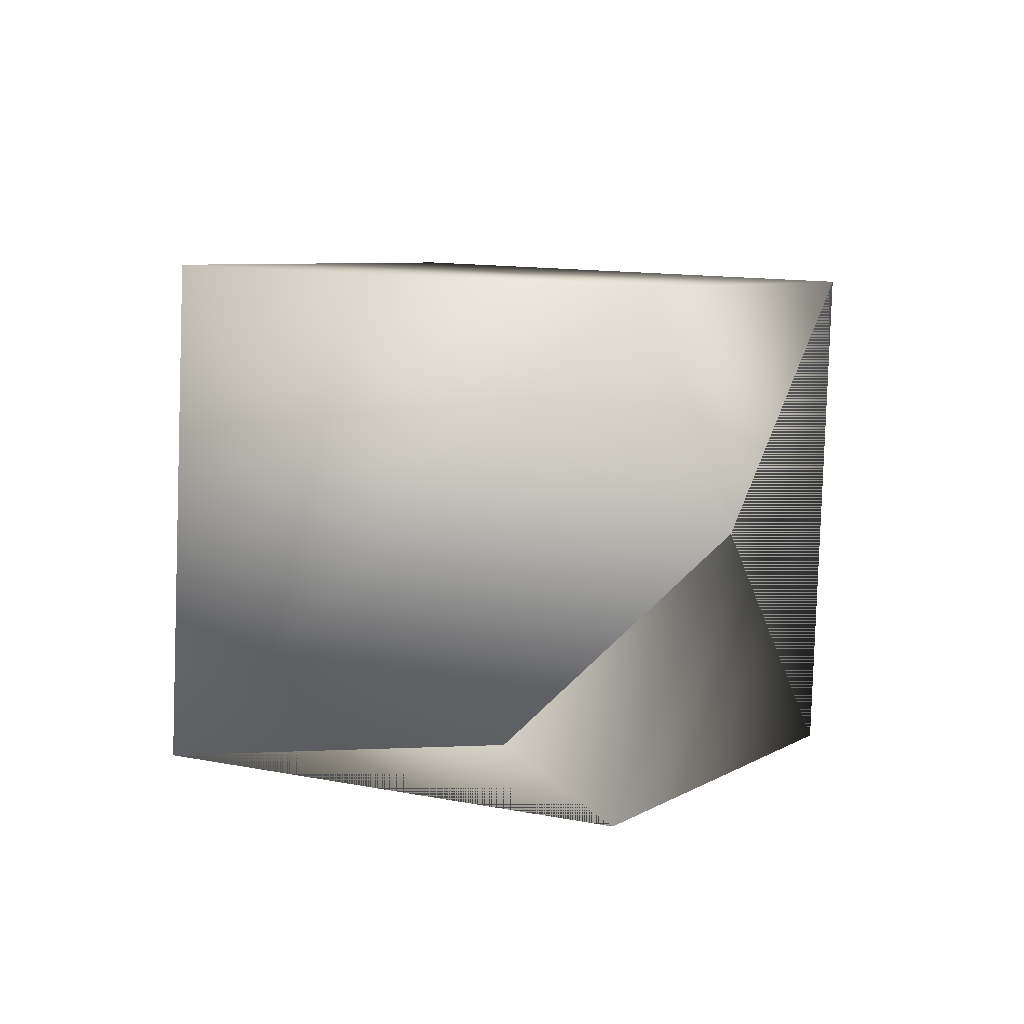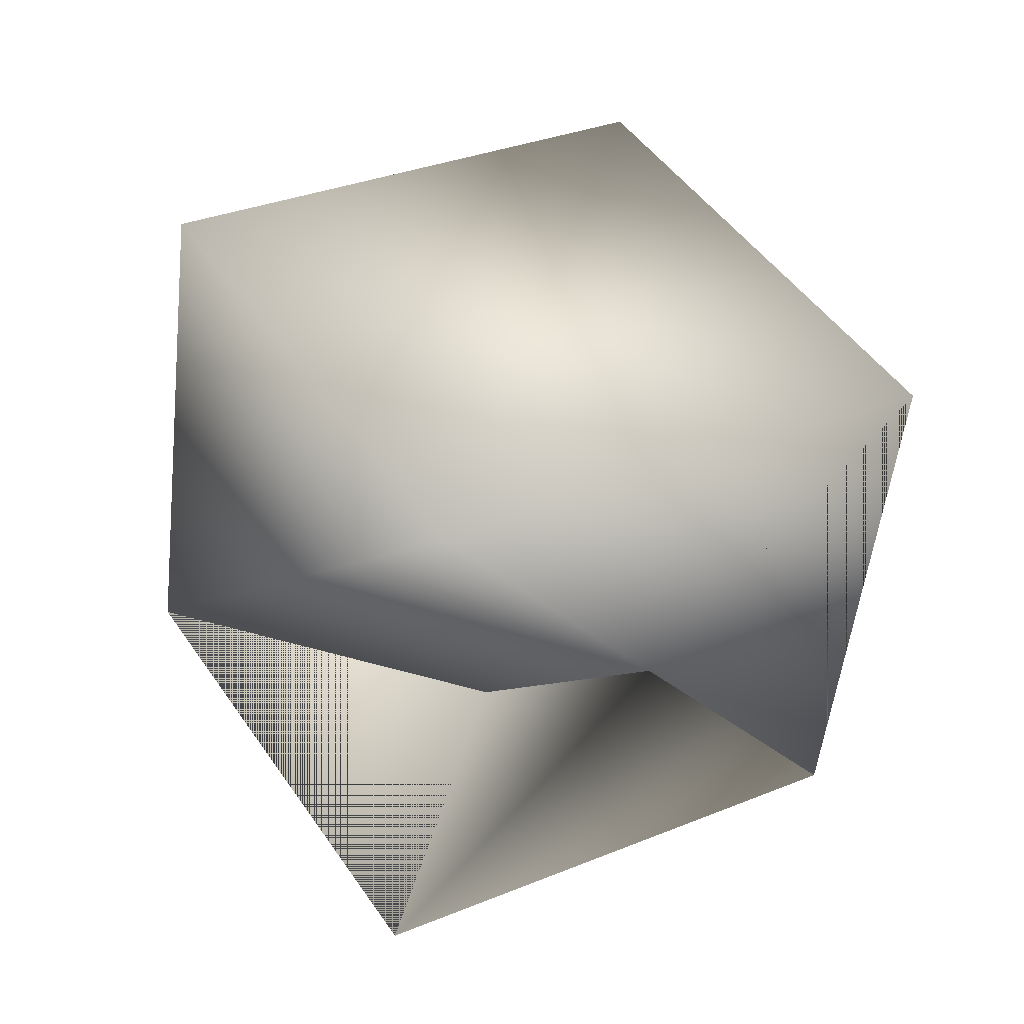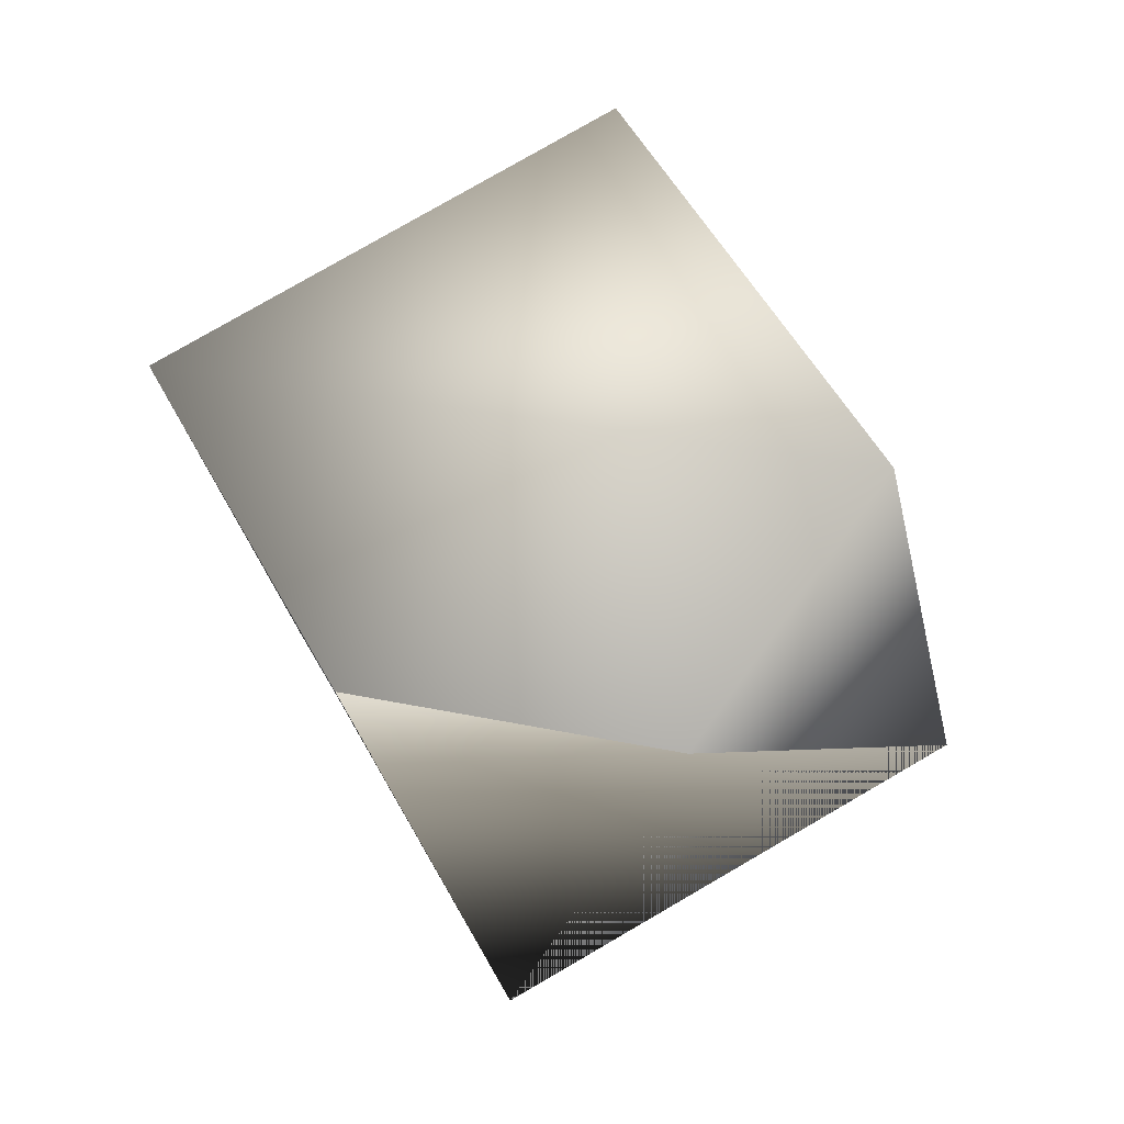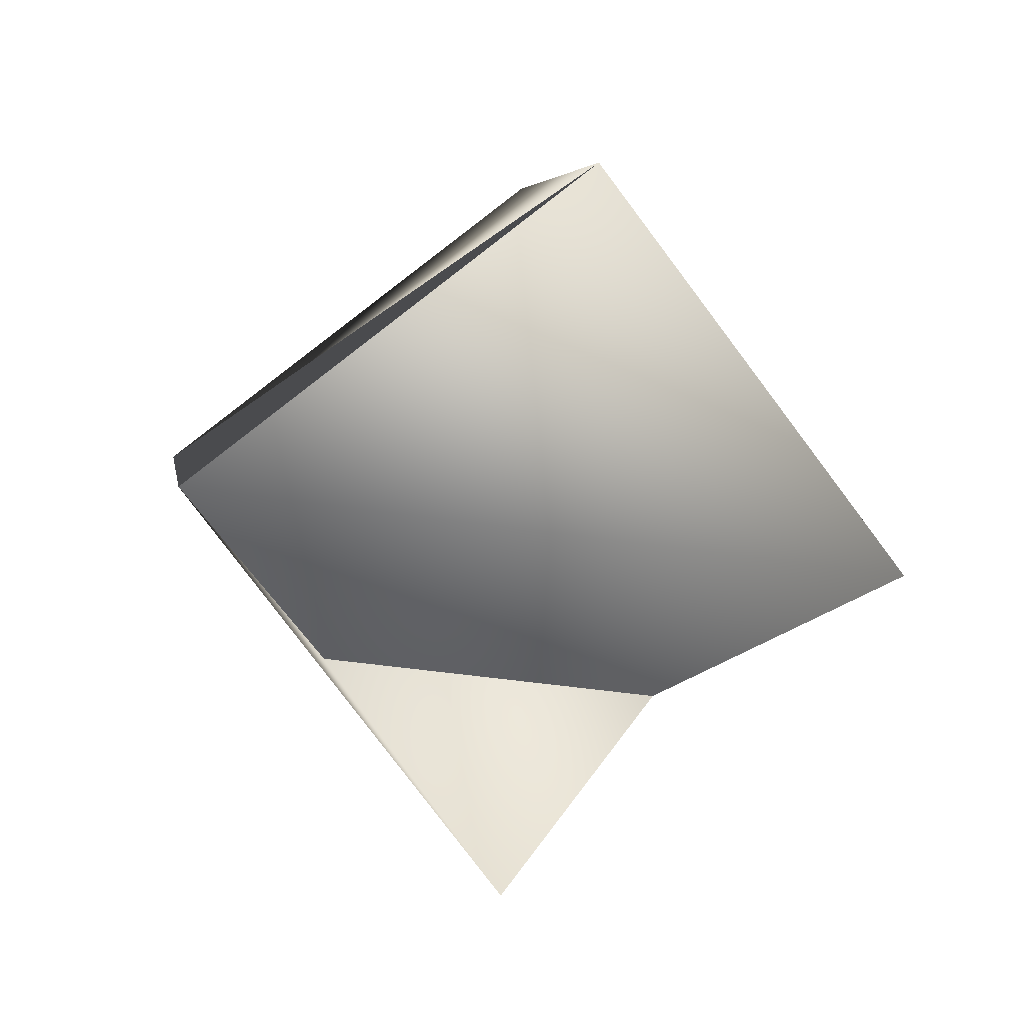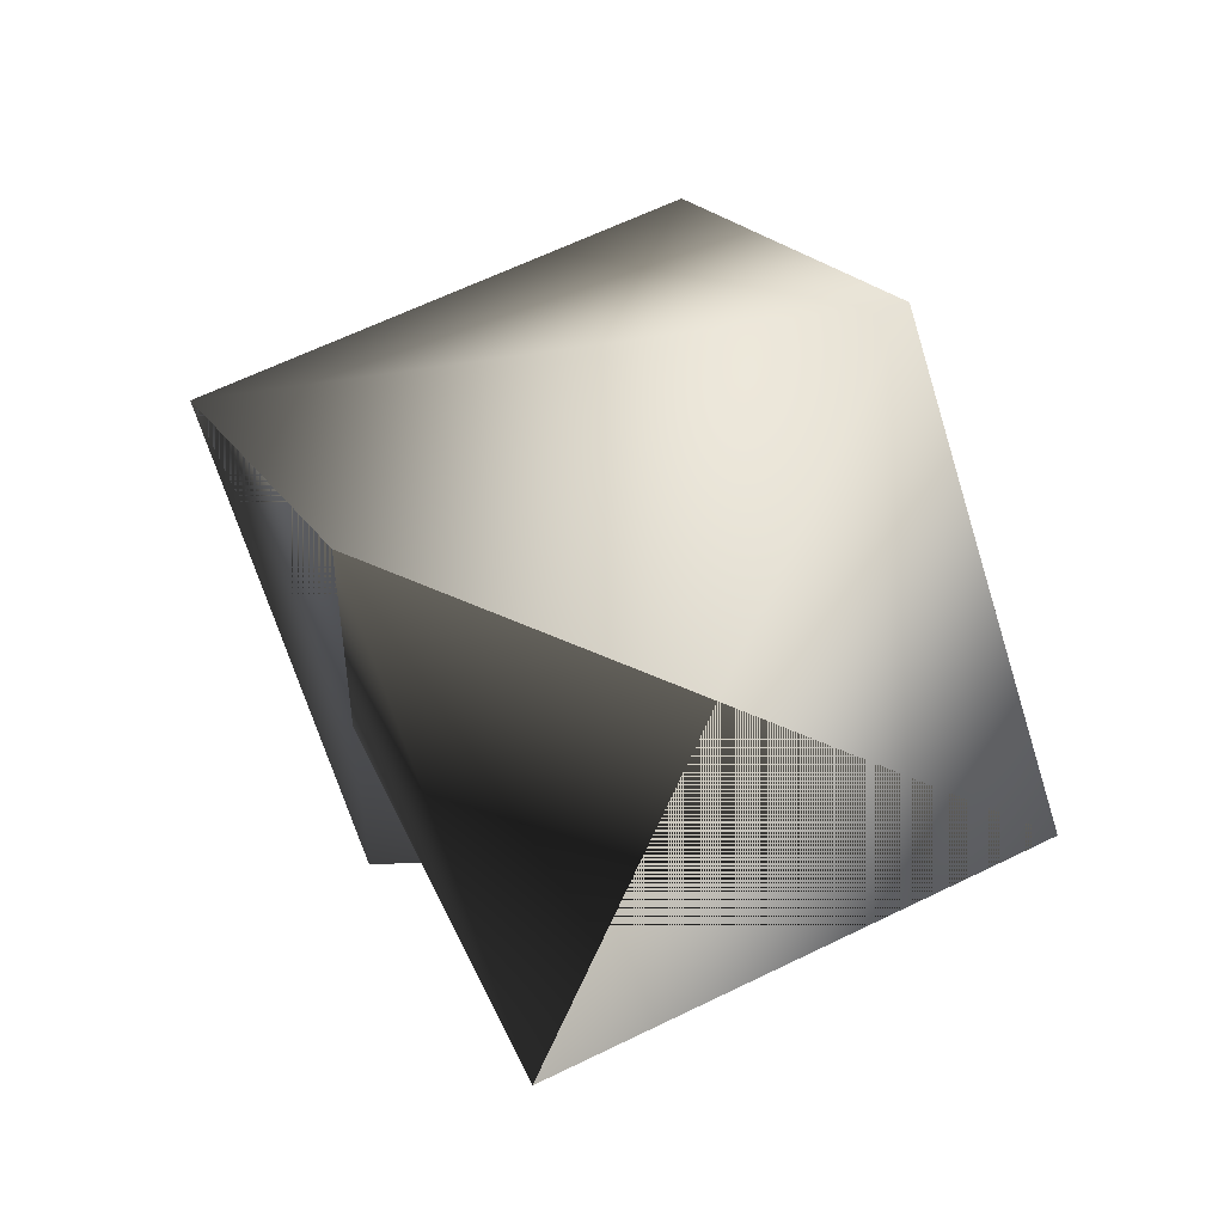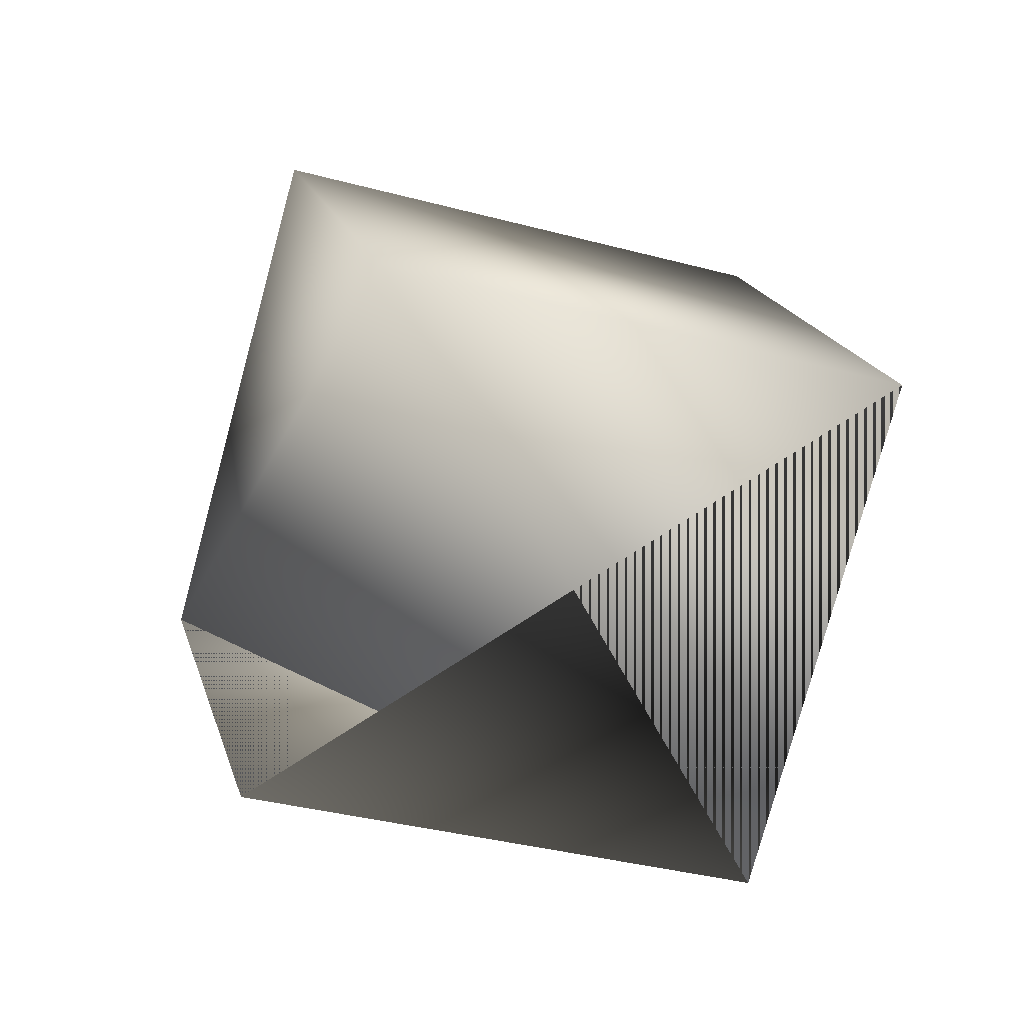
<metadata>
{"format":"obj","ext":"obj","renderer":"f3d","projection":"perspective","resolution":1024,"background":"white","views":[{"elev":-55.0,"azim":168.9,"up":"+Z"},{"elev":68.7,"azim":-150.9,"up":"+Y"},{"elev":19.8,"azim":-40.1,"up":"+Z"},{"elev":-46.7,"azim":108.2,"up":"+Z"},{"elev":-12.1,"azim":-31.5,"up":"+Z"},{"elev":38.5,"azim":-131.4,"up":"+Y"}]}
</metadata>
<code>
o box.001
v 2.231 6.21 11.89
v 3.499 4.524 8.044
v 1.809 3.502 10.44
v 3.921 7.232 9.499
v 6.067 3.406 9.38
v 6.489 6.114 10.84
v 4.377 2.384 11.77
v 4.799 5.092 13.23
f 1 3 2
f 4 5 3
f 6 7 5
f 7 1 2
f 5 2 3
f 4 8 6
f 1 4 3
f 4 6 5
f 6 8 7
f 7 8 1
f 5 7 2
f 4 1 8

</code>
